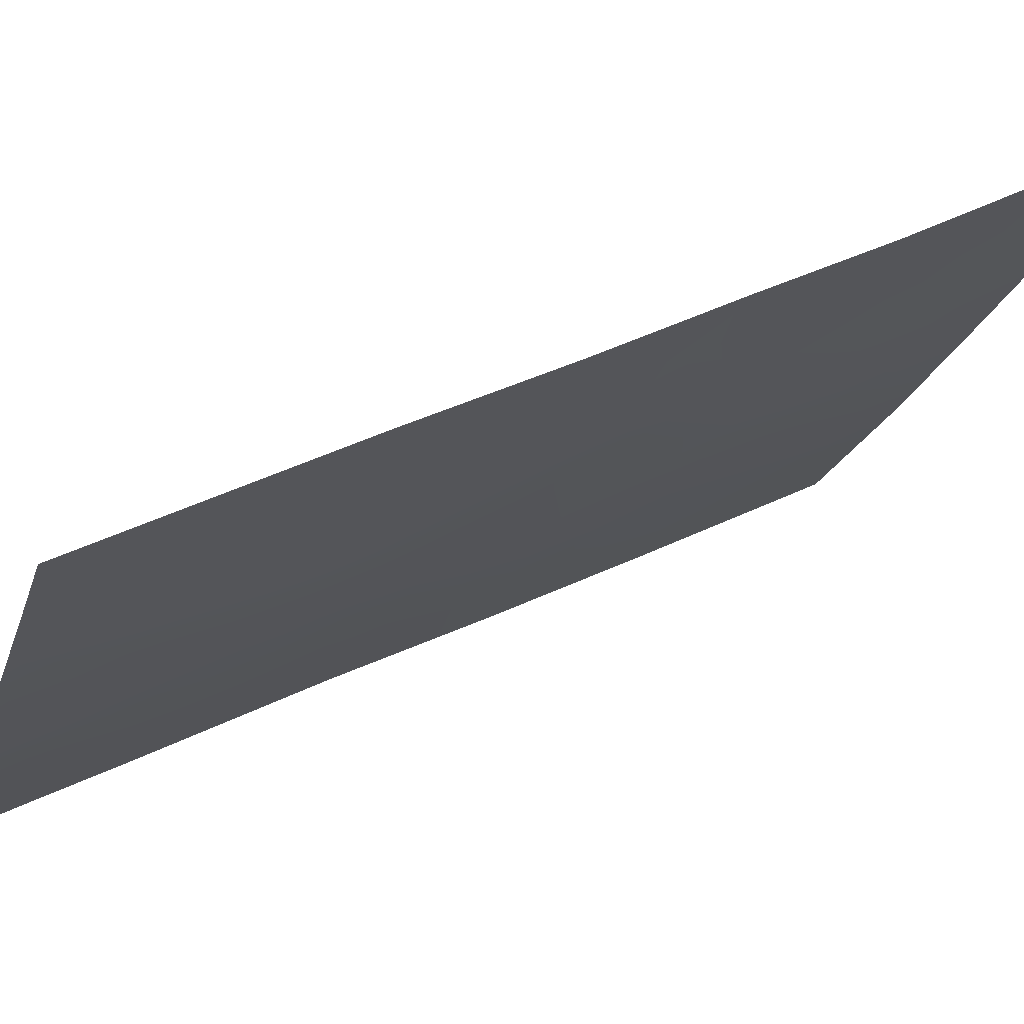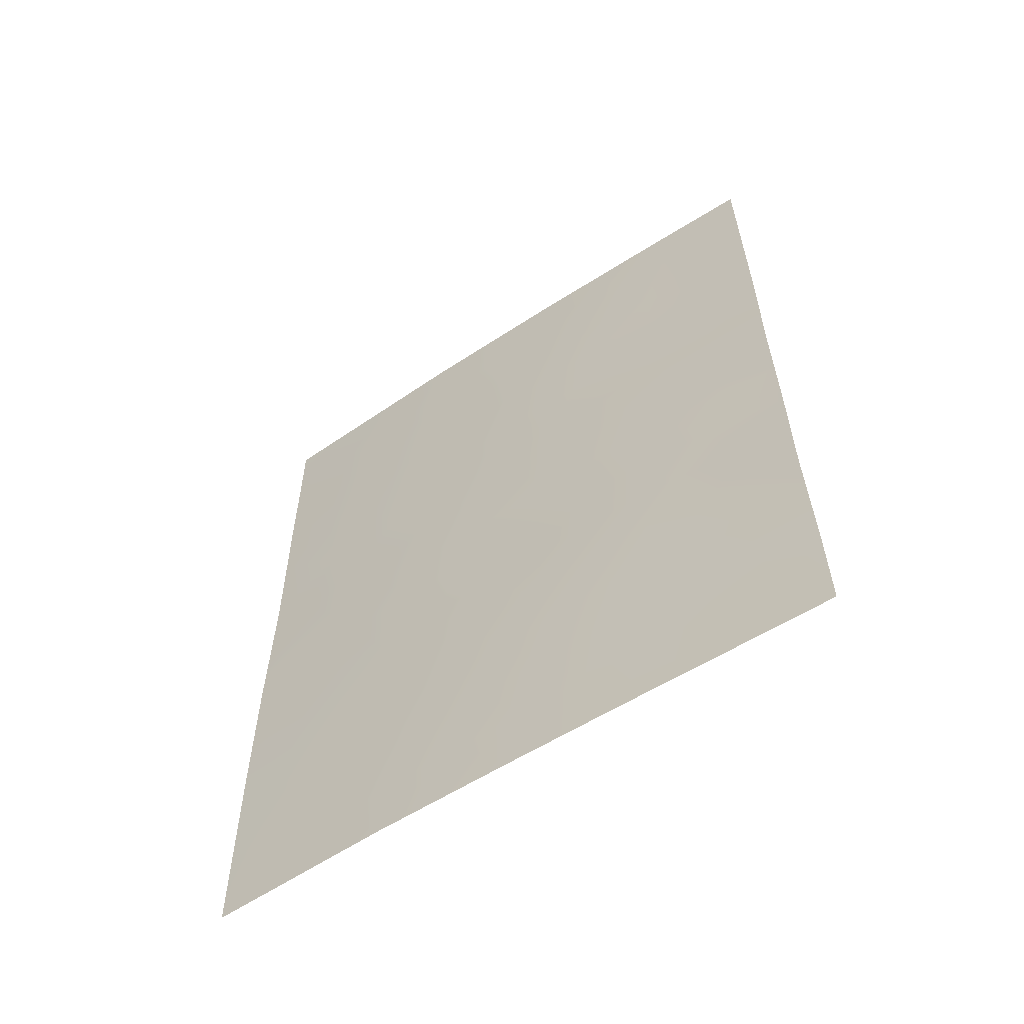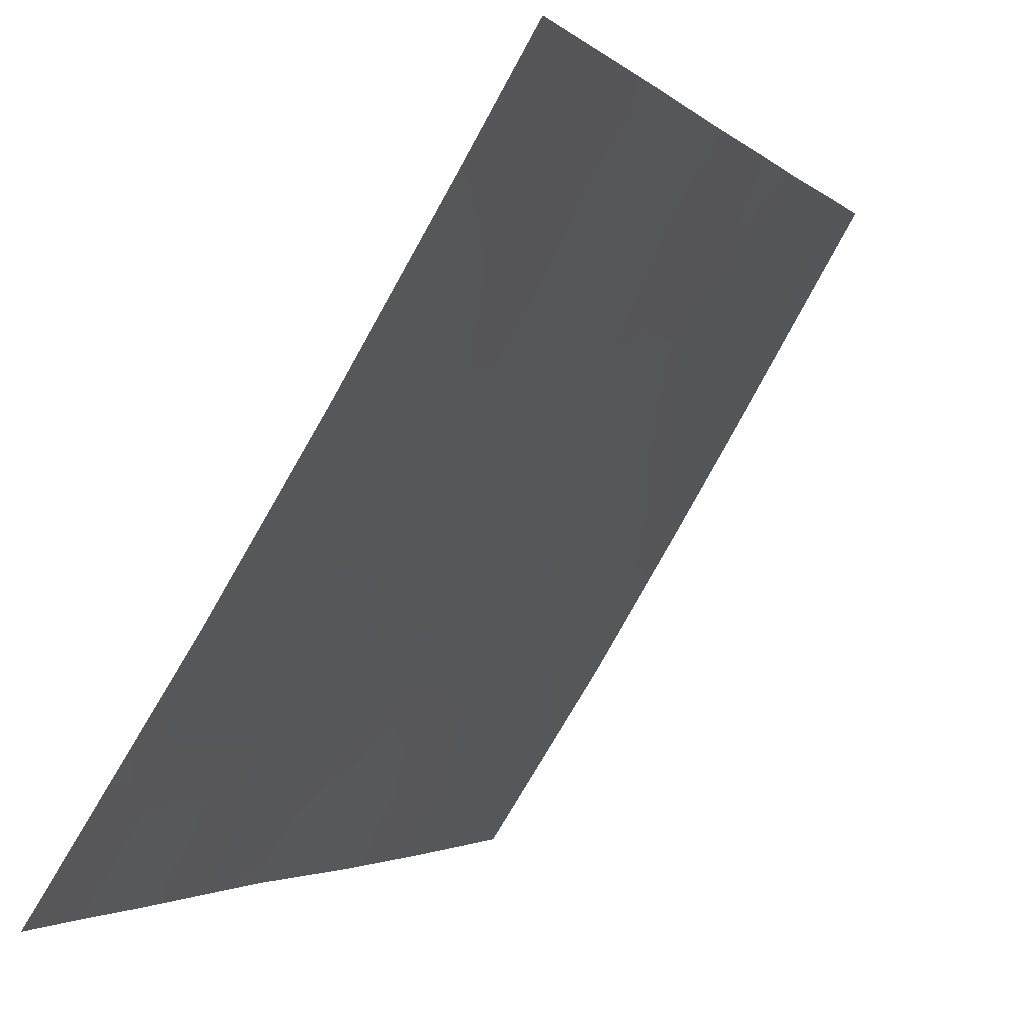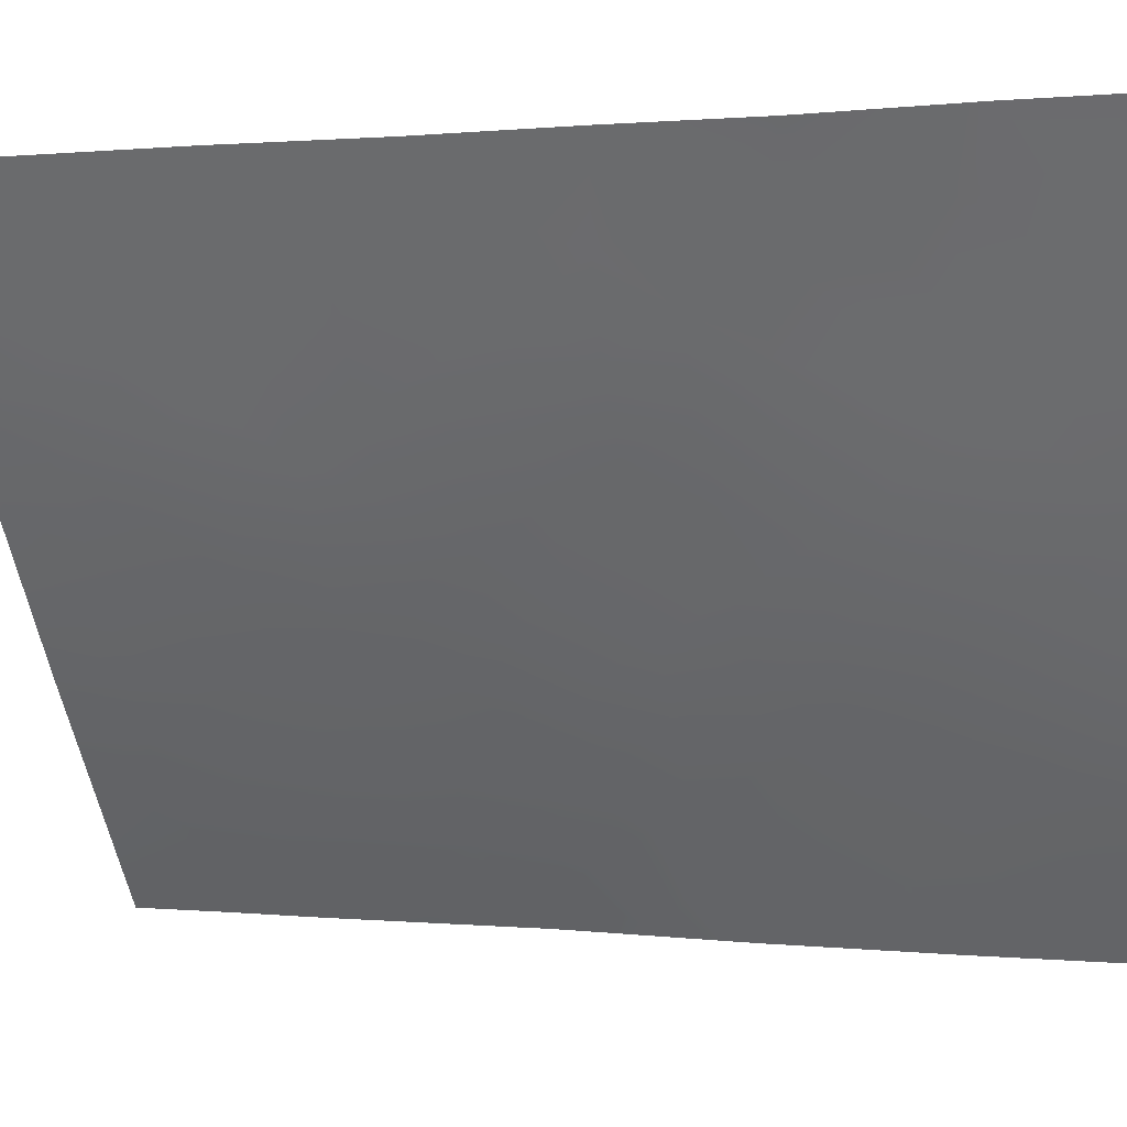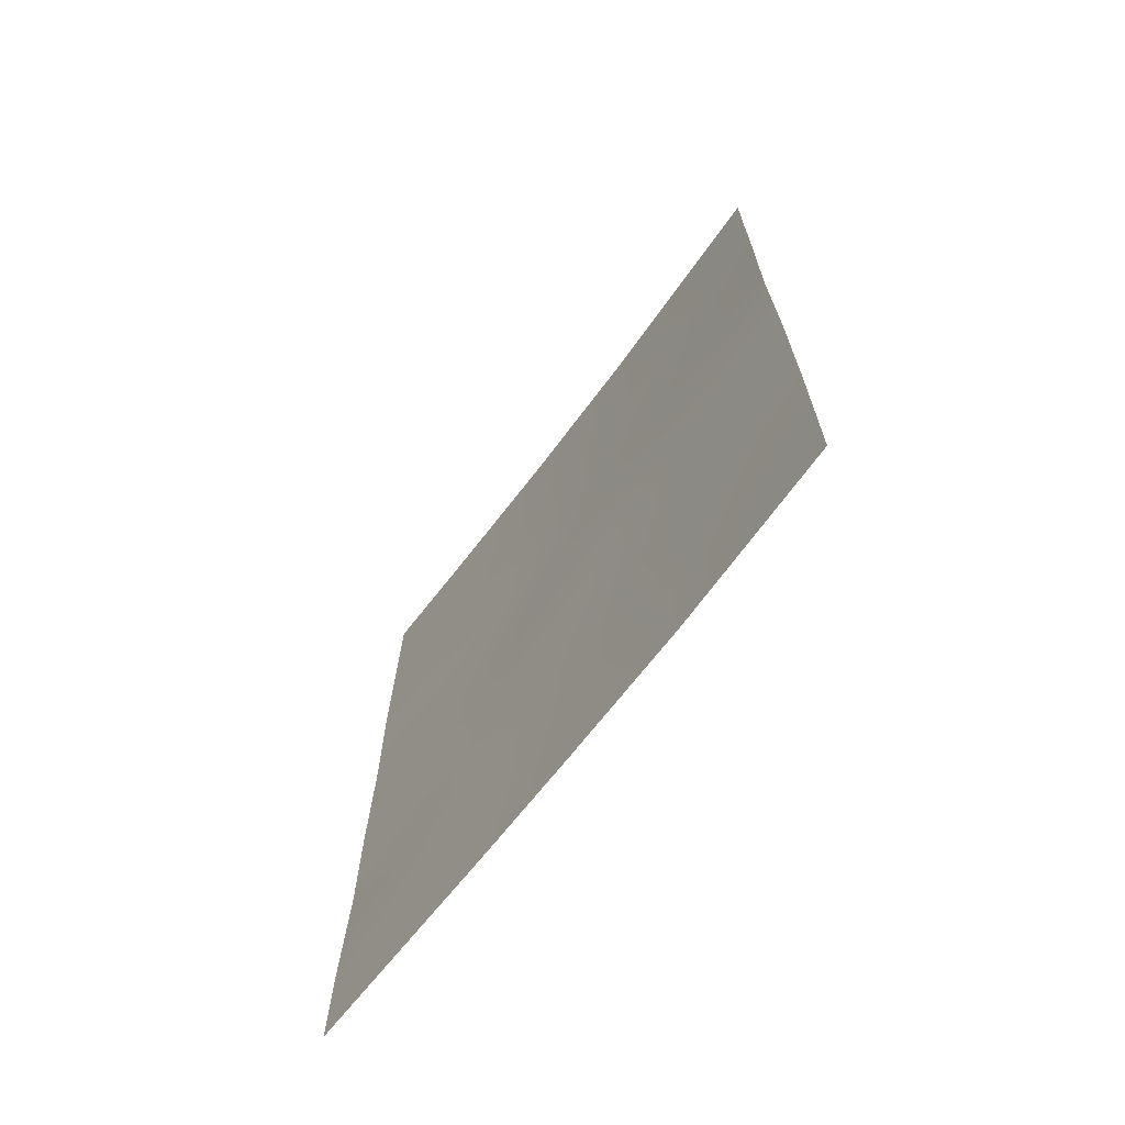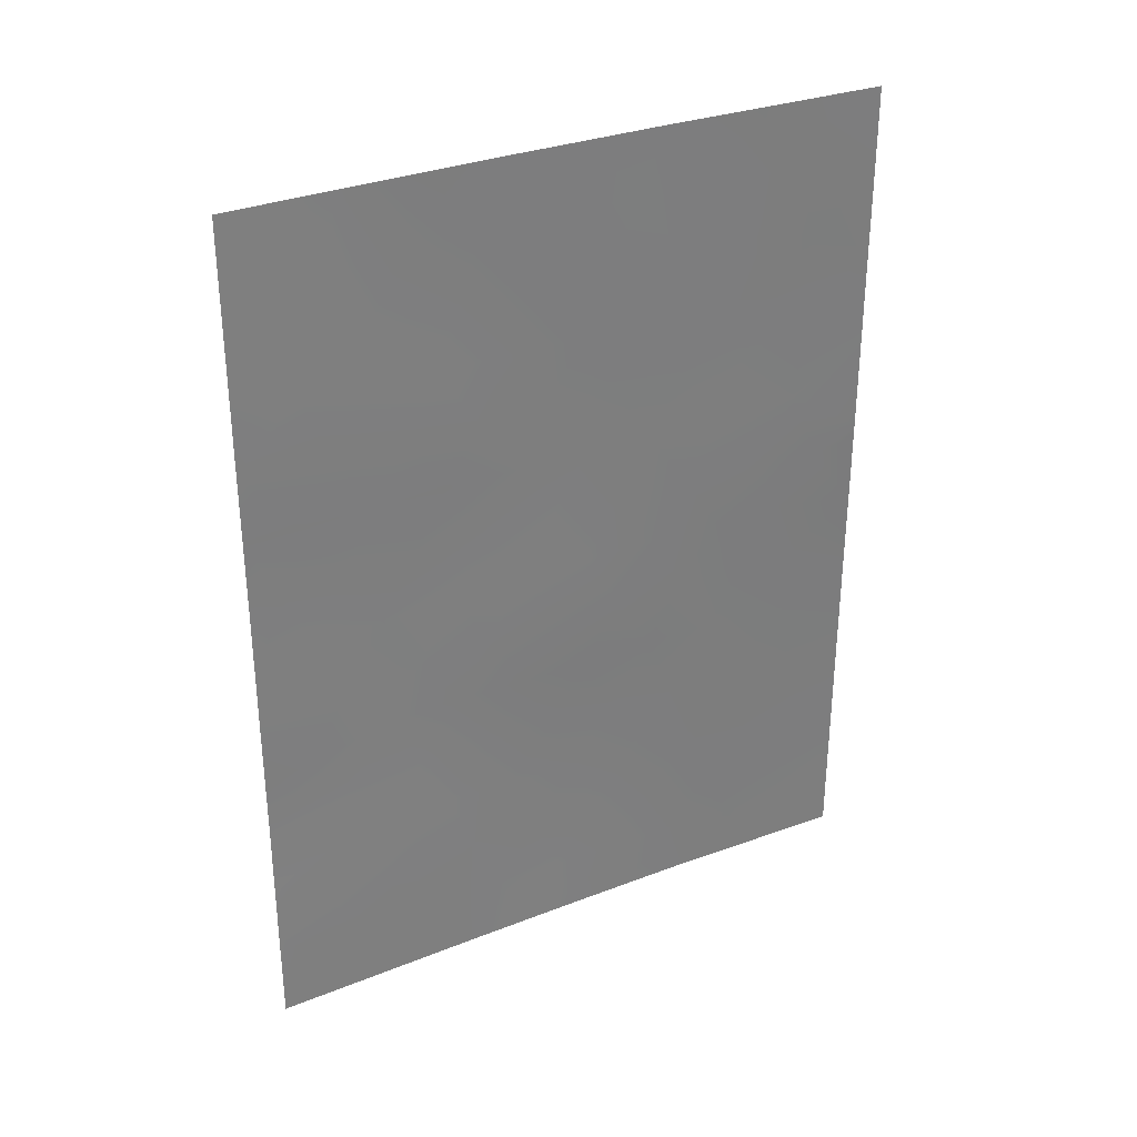
<metadata>
{"format":"obj","ext":"obj","renderer":"f3d","projection":"perspective","resolution":1024,"background":"white","views":[{"elev":40.2,"azim":58.8,"up":"+Y"},{"elev":-58.6,"azim":92.3,"up":"+Z"},{"elev":-2.6,"azim":19.6,"up":"+Y"},{"elev":1.1,"azim":111.4,"up":"+Y"},{"elev":-68.8,"azim":-68.8,"up":"+Z"},{"elev":32.3,"azim":-149.6,"up":"+Z"}]}
</metadata>
<code>
v -83.71 53.14 49.18
v -88.42 45.58 38
v -87.87 46.41 39.5
v -88.5 45.44 38.23
v -88.5 45.43 40.68
v -84.91 51.16 43.16
v -86.48 48.59 44.83
v -85.96 49.45 43.17
v -83.72 53.16 46.64
v -84.87 51.21 46.53
v -83.75 53.22 39.29
v -83.7 53.14 50
v -86.43 48.67 41.44
v -86.8 48.08 39.68
v -83.72 53.16 44.66
v -85.9 49.49 46.5
v -88.5 45.44 42.83
v -88.51 45.46 44.86
v -87.02 47.75 43.2
v -85.28 50.63 38
v -85.79 49.73 39.72
v -87.11 47.59 38
v -86.1 49.26 38
v -83.76 53.23 38
v -84.23 52.42 38
v -86.79 48.07 50
v -88.51 45.45 50
v -88.23 45.88 50
v -88.5 45.44 38
v -88.51 45.46 47.72
v -83.73 53.18 41.11
v -83.73 53.18 42.85
v -85.4 50.36 41.49
v -88.52 45.47 45.07
v -85.41 50.3 44.85
v -84.45 51.88 50
v -85.61 49.96 50
v -88.04 46.15 43.29
v -86.96 47.83 46.49
v -87.5 46.99 48.25
v -84.39 52.01 44.79
v -87.6 46.85 44.85
v -85.27 50.5 48.22
v -84.71 51.58 39.9
v -87.52 46.95 41.38
v -84.36 52.12 41.48
v -86.37 48.74 48.22
v -88.1 46.06 38.67
v -88.12 46.02 40.21
v -88.5 45.44 39.46
v -85.94 49.45 44.84
v -86.22 49.02 44
v -85.69 49.87 44.01
v -87.03 47.73 44.84
v -87.31 47.3 44.05
v -86.75 48.16 44.02
v -86.63 48.35 40.56
v -86.97 47.81 41.44
v -87.16 47.51 40.53
v -83.72 53.16 45.65
v -84.12 52.48 45.68
v -83.97 52.73 44.73
v -86.01 49.32 49.11
v -85.83 49.62 48.22
v -85.45 50.22 49.11
v -85.69 49.95 38
v -85.51 50.23 38.87
v -85.97 49.46 38.85
v -86.29 48.91 39.7
v -86.45 48.66 38.84
v -84.07 52.68 38.74
v -84.18 52.49 39.6
v -84.49 51.96 38.87
v -86.72 48.2 45.65
v -87.28 47.34 45.67
v -88.51 45.46 48.87
v -88.02 46.19 48.11
v -87.51 46.97 50
v -87.84 46.47 49.09
v -87.2 47.45 49.13
v -87.68 46.7 40.4
v -88.04 46.14 41.12
v -87.33 47.26 39.61
v -88.5 45.44 41.76
v -87.91 46.35 42.3
v -83.74 53.2 40.2
v -87.76 46.58 38
v -87.51 46.97 38.76
v -86.94 47.86 48.24
v -86.59 48.39 49.11
v -87.56 46.91 43.24
v -87.29 47.32 42.34
v -86.73 48.19 42.32
v -86.96 47.83 38.82
v -88.15 46.01 44.74
v -87.87 46.43 44.03
v -85.44 50.3 43.17
v -85.16 50.72 44.01
v -83.72 53.17 43.75
v -84.13 52.48 43.85
v -86.11 49.19 40.57
v -84.65 51.62 42.32
v -85.17 50.73 42.34
v -84.9 51.21 41.55
v -86.2 49.05 42.31
v -85.91 49.51 41.45
v -85.69 49.89 42.32
v -85.6 50.03 40.61
v -86.49 48.6 43.17
v -86.61 48.43 38
v -85.66 49.89 45.68
v -86.19 49.04 45.65
v -85.14 50.75 45.69
v -85.39 50.35 46.52
v -85.01 51.08 38.91
v -85.29 50.59 39.78
v -88.51 45.46 46.39
v -87.93 46.34 45.73
v -88.01 46.2 46.95
v -83.73 53.18 41.98
v -84.08 52.51 50
v -84.08 52.51 49.48
v -84.9 51.14 49.09
v -85.03 50.92 50
v -84.34 52.11 46.57
v -84.63 51.63 45.68
v -84.9 51.16 44.84
v -86.2 49.02 50
v -88.51 45.45 43.85
v -84.1 52.5 48.55
v -84.44 51.9 49.01
v -87.48 47.02 46.56
v -86.43 48.66 46.48
v -84.64 51.6 43.96
v -84.64 51.67 40.86
v -87.66 46.74 47.42
v -84.35 52.11 43.04
v -85.09 50.83 47.36
v -85.61 49.96 47.36
v -84.64 51.59 48.16
v -84.62 51.63 47.3
v -85.09 50.9 40.7
v -84.76 51.53 38
v -86.14 49.11 47.34
v -86.68 48.26 47.34
v -87.21 47.44 47.37
v -84.16 52.41 47.51
v -83.71 53.15 47.91
v -84.22 52.39 40.58
v -84.07 52.61 42.06
f 3 50 48
f 51 52 53
f 54 55 56
f 57 58 59
f 60 61 62
f 63 64 65
f 66 67 68
f 69 70 68
f 24 11 71
f 71 72 73
f 28 27 76
f 54 74 75
f 2 4 29
f 78 79 80
f 40 79 77
f 49 81 82
f 83 59 81
f 84 82 85
f 86 31 149
f 48 87 88
f 80 89 90
f 91 85 92
f 93 92 58
f 88 94 83
f 97 98 53
f 99 62 100
f 57 69 101
f 102 103 104
f 105 106 107
f 106 101 108
f 109 93 105
f 110 70 94
f 111 112 51
f 111 113 114
f 103 97 107
f 115 116 67
f 117 118 119
f 56 109 52
f 121 36 122
f 123 124 65
f 61 125 126
f 126 113 127
f 128 90 63
f 95 18 129
f 130 122 131
f 118 75 132
f 74 112 133
f 134 127 98
f 77 119 136
f 91 55 96
f 100 134 137
f 114 138 139
f 140 138 141
f 140 131 123
f 142 108 116
f 143 73 115
f 142 135 104
f 150 137 102
f 64 144 139
f 144 145 133
f 145 89 146
f 136 132 146
f 141 125 147
f 130 147 148
f 2 48 4
f 3 49 50
f 49 5 50
f 48 50 4
f 35 51 53
f 51 7 52
f 53 52 8
f 7 54 56
f 54 42 55
f 56 55 19
f 14 57 59
f 57 13 58
f 59 58 45
f 15 60 62
f 60 9 61
f 62 61 41
f 37 63 65
f 63 47 64
f 65 64 43
f 23 66 68
f 66 20 67
f 68 67 21
f 21 69 68
f 69 14 70
f 68 70 23
f 24 71 25
f 25 71 73
f 71 11 72
f 73 72 44
f 42 54 75
f 54 7 74
f 75 74 39
f 76 30 77
f 26 78 80
f 78 28 79
f 80 79 40
f 28 76 79
f 77 79 76
f 5 49 82
f 49 3 81
f 82 81 45
f 3 83 81
f 83 14 59
f 81 59 45
f 17 84 85
f 84 5 82
f 85 82 45
f 72 86 149
f 135 149 46
f 3 48 88
f 48 2 87
f 88 87 22
f 26 80 90
f 80 40 89
f 90 89 47
f 19 91 92
f 91 38 85
f 92 85 45
f 13 93 58
f 93 19 92
f 58 92 45
f 3 88 83
f 88 22 94
f 83 94 14
f 42 95 96
f 8 97 53
f 97 6 98
f 53 98 35
f 32 99 100
f 99 15 62
f 100 62 41
f 13 57 101
f 57 14 69
f 101 69 21
f 102 6 103
f 104 103 33
f 8 105 107
f 105 13 106
f 107 106 33
f 33 106 108
f 106 13 101
f 108 101 21
f 8 109 105
f 109 19 93
f 105 93 13
f 22 110 94
f 110 23 70
f 94 70 14
f 35 111 51
f 111 16 112
f 51 112 7
f 16 111 114
f 111 35 113
f 114 113 10
f 34 18 95
f 33 103 107
f 103 6 97
f 107 97 8
f 20 115 67
f 115 44 116
f 67 116 21
f 30 117 119
f 117 34 118
f 7 56 52
f 56 19 109
f 52 109 8
f 31 120 150
f 120 32 150
f 12 122 1
f 122 12 121
f 43 123 65
f 123 36 124
f 65 124 37
f 41 61 126
f 61 9 125
f 126 125 10
f 41 126 127
f 126 10 113
f 127 113 35
f 37 128 63
f 128 26 90
f 63 90 47
f 38 129 17
f 129 38 96
f 140 130 131
f 130 1 122
f 131 122 36
f 119 118 132
f 118 42 75
f 132 75 39
f 39 74 133
f 74 7 112
f 133 112 16
f 6 134 98
f 134 41 127
f 98 127 35
f 44 72 149
f 72 11 86
f 85 38 17
f 40 77 136
f 77 30 119
f 38 91 96
f 91 19 55
f 96 55 42
f 32 100 137
f 100 41 134
f 137 134 6
f 16 114 139
f 114 10 138
f 139 138 43
f 140 43 138
f 141 138 10
f 43 140 123
f 123 131 36
f 44 142 116
f 142 33 108
f 116 108 21
f 20 143 115
f 143 25 73
f 115 73 44
f 33 142 104
f 142 44 135
f 104 135 46
f 118 34 95
f 118 95 42
f 46 150 102
f 150 32 137
f 102 137 6
f 43 64 139
f 64 47 144
f 139 144 16
f 16 144 133
f 144 47 145
f 133 145 39
f 39 145 146
f 145 47 89
f 146 89 40
f 40 136 146
f 136 119 132
f 146 132 39
f 140 141 147
f 141 10 125
f 147 125 9
f 1 130 148
f 130 140 147
f 148 147 9
f 96 95 129
f 44 149 135
f 149 31 46
f 46 31 150
f 46 102 104

</code>
